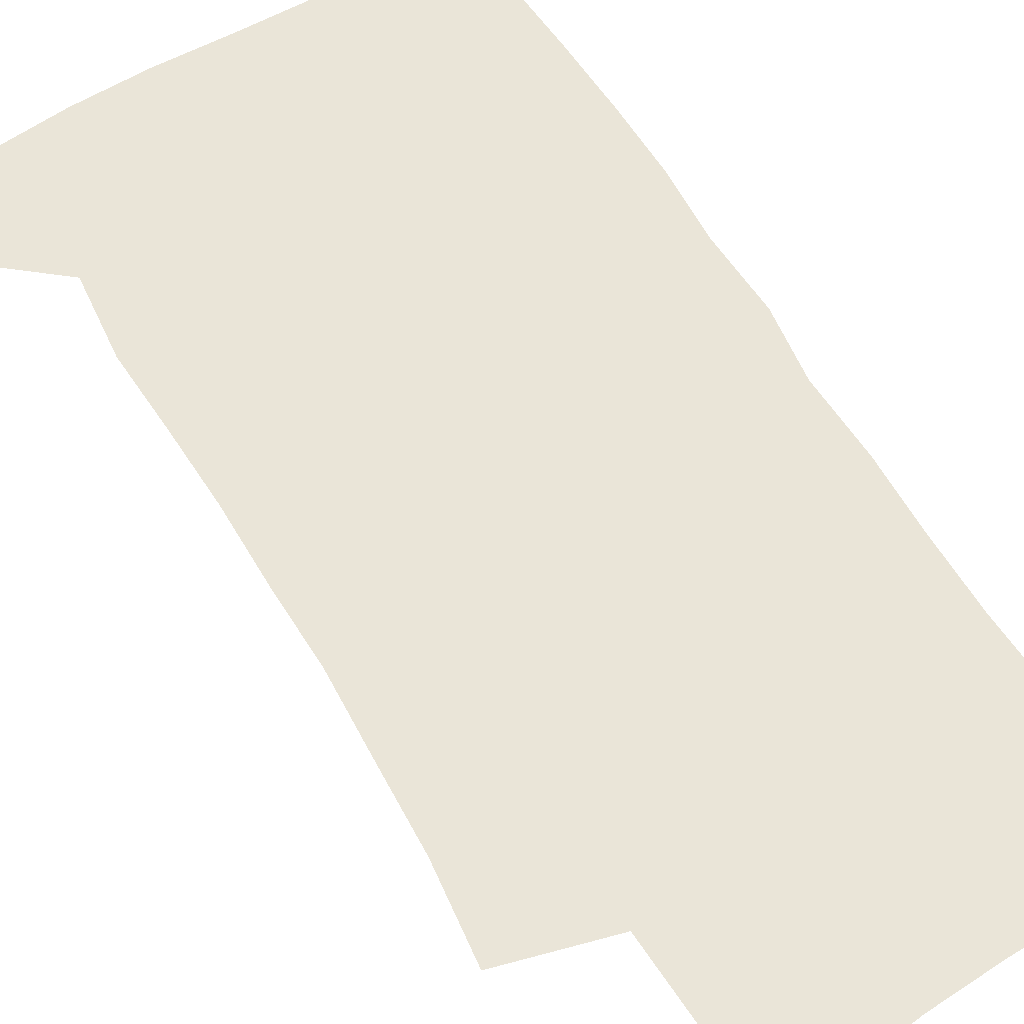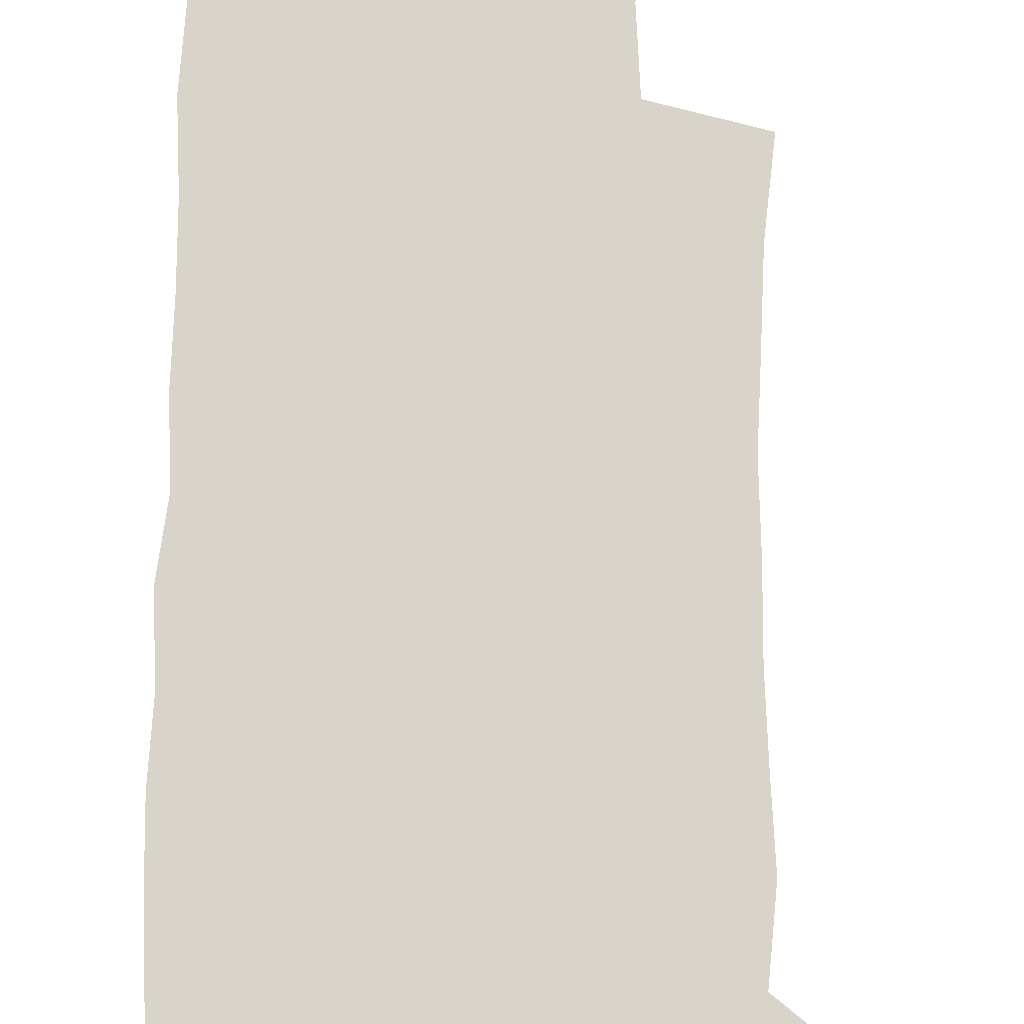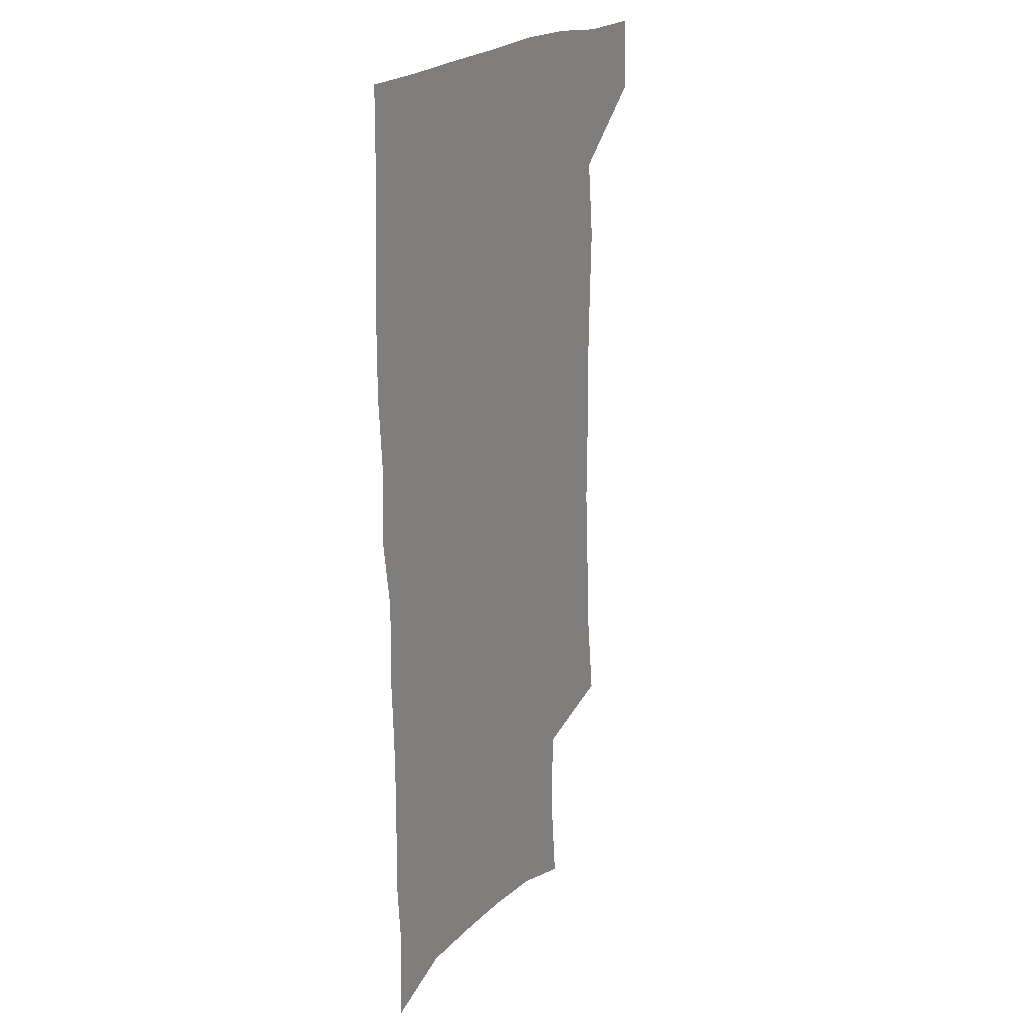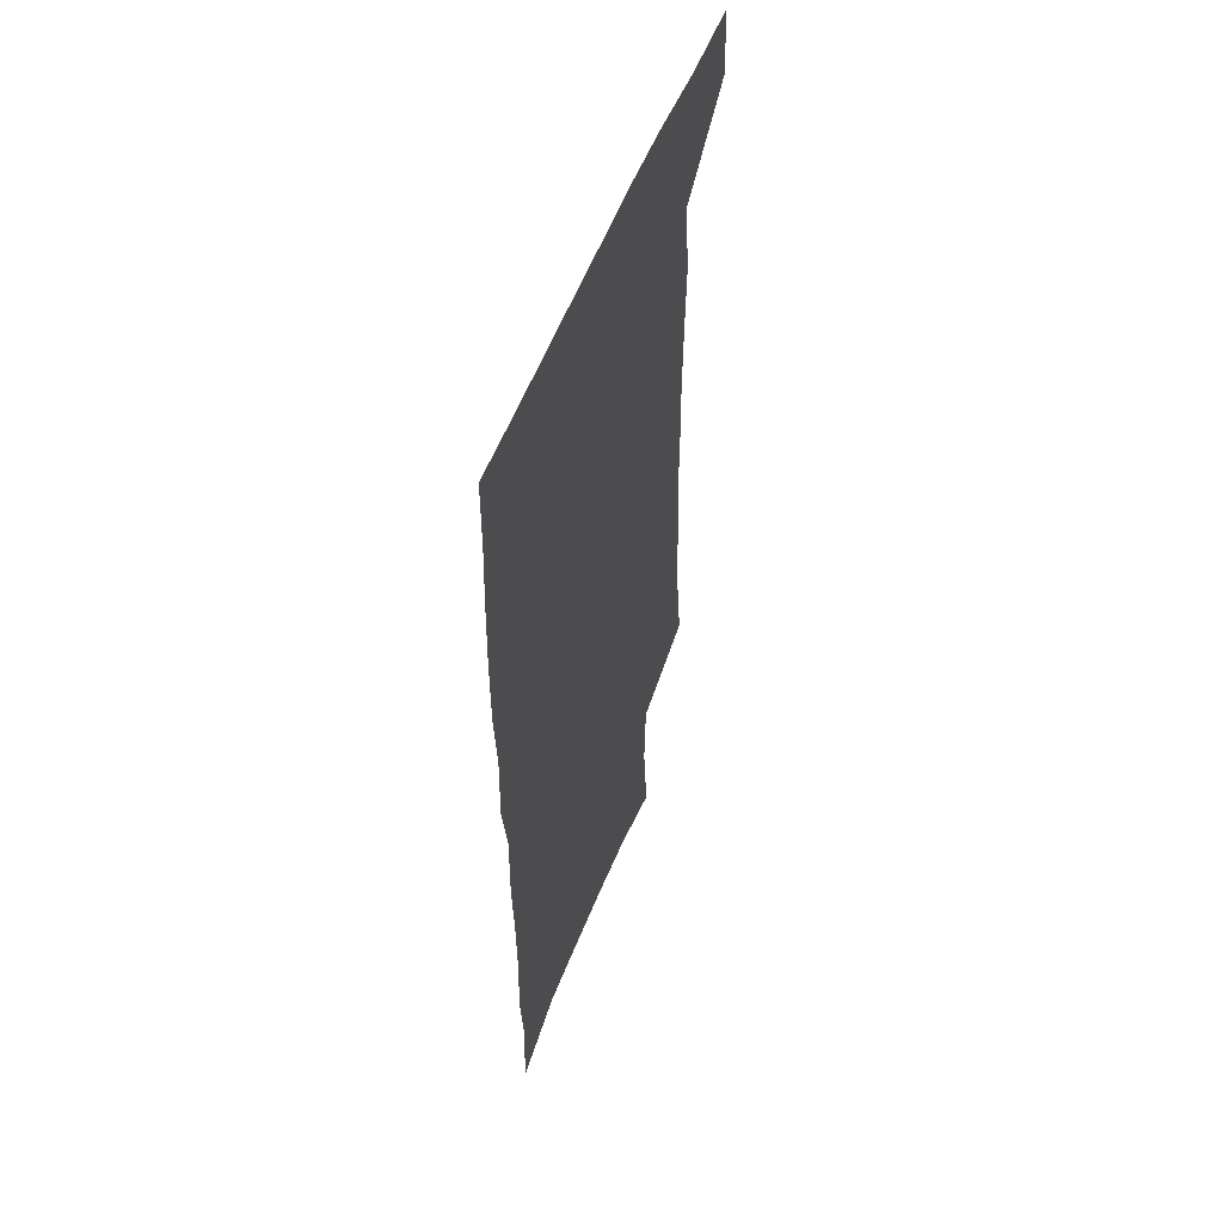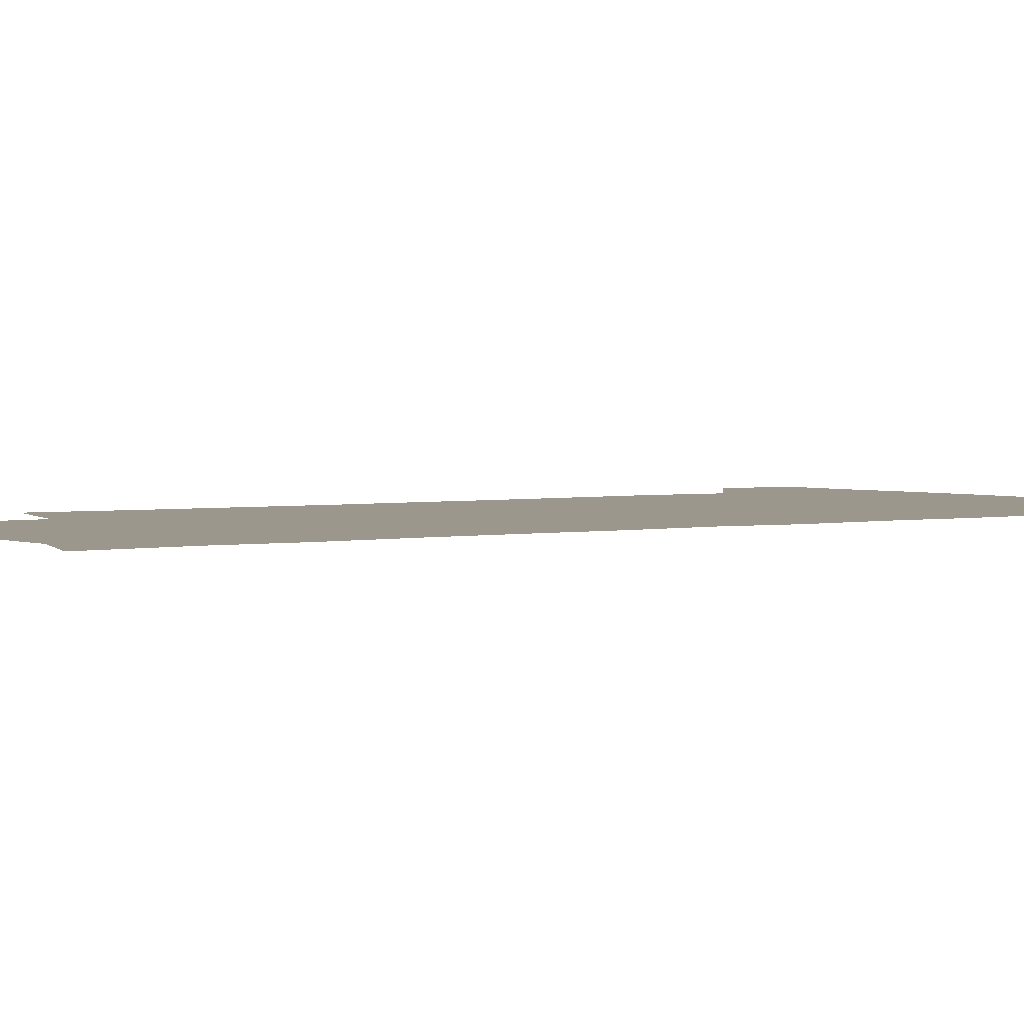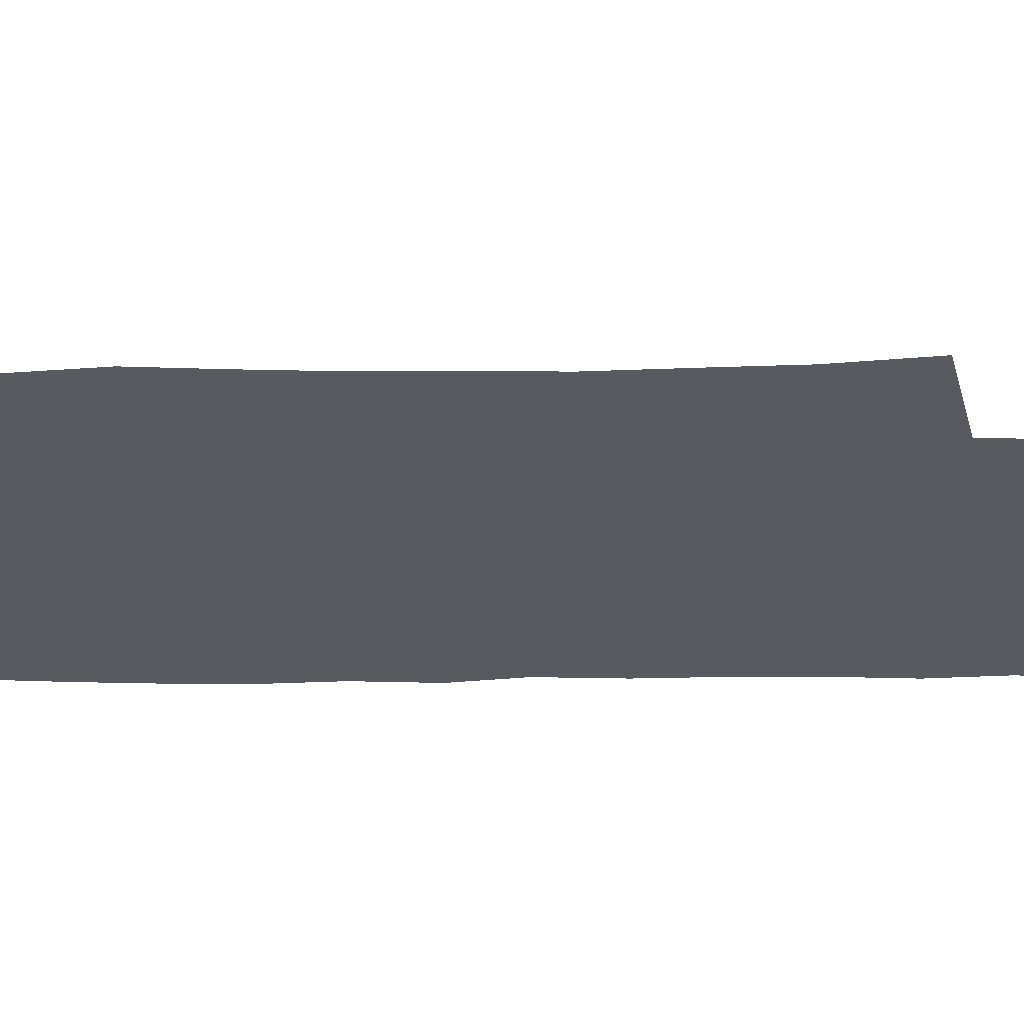
<metadata>
{"format":"obj","ext":"obj","renderer":"f3d","projection":"perspective","resolution":1024,"background":"white","views":[{"elev":59.3,"azim":-31.1,"up":"+Z"},{"elev":75.1,"azim":179.4,"up":"+Z"},{"elev":20.9,"azim":118.8,"up":"+Y"},{"elev":55.0,"azim":110.8,"up":"+Y"},{"elev":2.6,"azim":53.9,"up":"+Z"},{"elev":-31.9,"azim":-90.4,"up":"+Z"}]}
</metadata>
<code>
v 478.1 537.5 0
v 479.4 567.1 0
v 503 245.7 0
v 507.6 282.2 0
v 509.5 315.2 0
v 511.6 349 0
v 511.3 380.7 0
v 511.9 413.2 0
v 511.1 444.6 0
v 509.9 475.4 0
v 513.6 507.9 0
v 511.5 537.8 0
v 511.6 567 0
v 540.9 161.1 0
v 545 202.3 0
v 543.9 234.5 0
v 547.2 270.6 0
v 548.2 302.5 0
v 546.6 331.7 0
v 547.5 363.3 0
v 547.2 393.1 0
v 546 422.2 0
v 545.4 451.7 0
v 545.7 481.2 0
v 545.4 509.8 0
v 545.3 538 0
v 541.2 569.7 0
v 570.5 169.8 0
v 575.1 214.7 0
v 575.9 247.6 0
v 576.4 279.3 0
v 575.7 308.3 0
v 576.1 339.4 0
v 576.5 370 0
v 575.3 397.2 0
v 574.8 425.9 0
v 575.2 455.4 0
v 574.9 483.3 0
v 574.8 510.9 0
v 574.8 538.1 0
v 571.3 570.4 0
v 599.1 173.2 0
v 601.3 216.1 0
v 602.3 251.6 0
v 602.5 282.1 0
v 602.6 312.1 0
v 602.4 340.7 0
v 602.5 370.6 0
v 602.8 400.5 0
v 602.6 428.2 0
v 602.8 456.9 0
v 602.7 484.2 0
v 603 511.8 0
v 602.5 539.5 0
v 601.7 569.2 0
v 627.4 174.7 0
v 627.7 217.2 0
v 628 249.8 0
v 628.8 279.2 0
v 628.3 312.4 0
v 628.5 342.2 0
v 628.8 371.5 0
v 629.1 400.1 0
v 629.6 427.9 0
v 629.8 456.5 0
v 629.9 484.4 0
v 630.2 511.8 0
v 630.6 539.1 0
v 631 568.6 0
v 655.6 175.3 0
v 654.4 213 0
v 654.8 244.8 0
v 655.5 275.3 0
v 655.4 307.1 0
v 655.6 337.6 0
v 656 367.7 0
v 656.8 396.6 0
v 657.2 425.8 0
v 657.8 454.4 0
v 658.7 482.6 0
v 658.9 510.9 0
v 659.3 539.1 0
v 660.3 567.7 0
v 686.2 164.5 0
v 684.5 201.9 0
v 686.9 231.7 0
v 685.8 265 0
v 686.2 296.3 0
v 687.5 326.6 0
v 686.8 359.1 0
v 691 387.2 0
v 690 418.8 0
v 692.1 448.2 0
v 692.1 478.4 0
v 691.2 508.5 0
v 689.7 538.4 0
v 689.4 567.5 0
v 691 601 0
f 11 12 1
f 1 12 2
f 12 13 2
f 16 17 3
f 3 17 4
f 17 18 4
f 4 18 5
f 18 19 5
f 5 19 6
f 19 20 6
f 6 20 7
f 20 21 7
f 7 21 8
f 21 22 8
f 8 22 9
f 22 23 9
f 9 23 10
f 23 24 10
f 10 24 11
f 24 25 11
f 11 25 12
f 25 26 12
f 12 26 13
f 26 27 13
f 14 28 15
f 28 29 15
f 15 29 16
f 29 30 16
f 16 30 17
f 30 31 17
f 17 31 18
f 31 32 18
f 18 32 19
f 32 33 19
f 19 33 20
f 33 34 20
f 20 34 21
f 34 35 21
f 21 35 22
f 35 36 22
f 22 36 23
f 36 37 23
f 23 37 24
f 37 38 24
f 24 38 25
f 38 39 25
f 25 39 26
f 39 40 26
f 26 40 27
f 40 41 27
f 28 42 29
f 42 43 29
f 29 43 30
f 43 44 30
f 30 44 31
f 44 45 31
f 31 45 32
f 45 46 32
f 32 46 33
f 46 47 33
f 33 47 34
f 47 48 34
f 34 48 35
f 48 49 35
f 35 49 36
f 49 50 36
f 36 50 37
f 50 51 37
f 37 51 38
f 51 52 38
f 38 52 39
f 52 53 39
f 39 53 40
f 53 54 40
f 40 54 41
f 54 55 41
f 42 56 43
f 56 57 43
f 43 57 44
f 57 58 44
f 44 58 45
f 58 59 45
f 45 59 46
f 59 60 46
f 46 60 47
f 60 61 47
f 47 61 48
f 61 62 48
f 48 62 49
f 62 63 49
f 49 63 50
f 63 64 50
f 50 64 51
f 64 65 51
f 51 65 52
f 65 66 52
f 52 66 53
f 66 67 53
f 53 67 54
f 67 68 54
f 54 68 55
f 68 69 55
f 56 70 57
f 70 71 57
f 57 71 58
f 71 72 58
f 58 72 59
f 72 73 59
f 59 73 60
f 73 74 60
f 60 74 61
f 74 75 61
f 61 75 62
f 75 76 62
f 62 76 63
f 76 77 63
f 63 77 64
f 77 78 64
f 64 78 65
f 78 79 65
f 65 79 66
f 79 80 66
f 66 80 67
f 80 81 67
f 67 81 68
f 81 82 68
f 68 82 69
f 82 83 69
f 70 84 71
f 84 85 71
f 71 85 72
f 85 86 72
f 72 86 73
f 86 87 73
f 73 87 74
f 87 88 74
f 74 88 75
f 88 89 75
f 75 89 76
f 89 90 76
f 76 90 77
f 90 91 77
f 77 91 78
f 91 92 78
f 78 92 79
f 92 93 79
f 79 93 80
f 93 94 80
f 80 94 81
f 94 95 81
f 81 95 82
f 95 96 82
f 82 96 83
f 96 97 83

</code>
